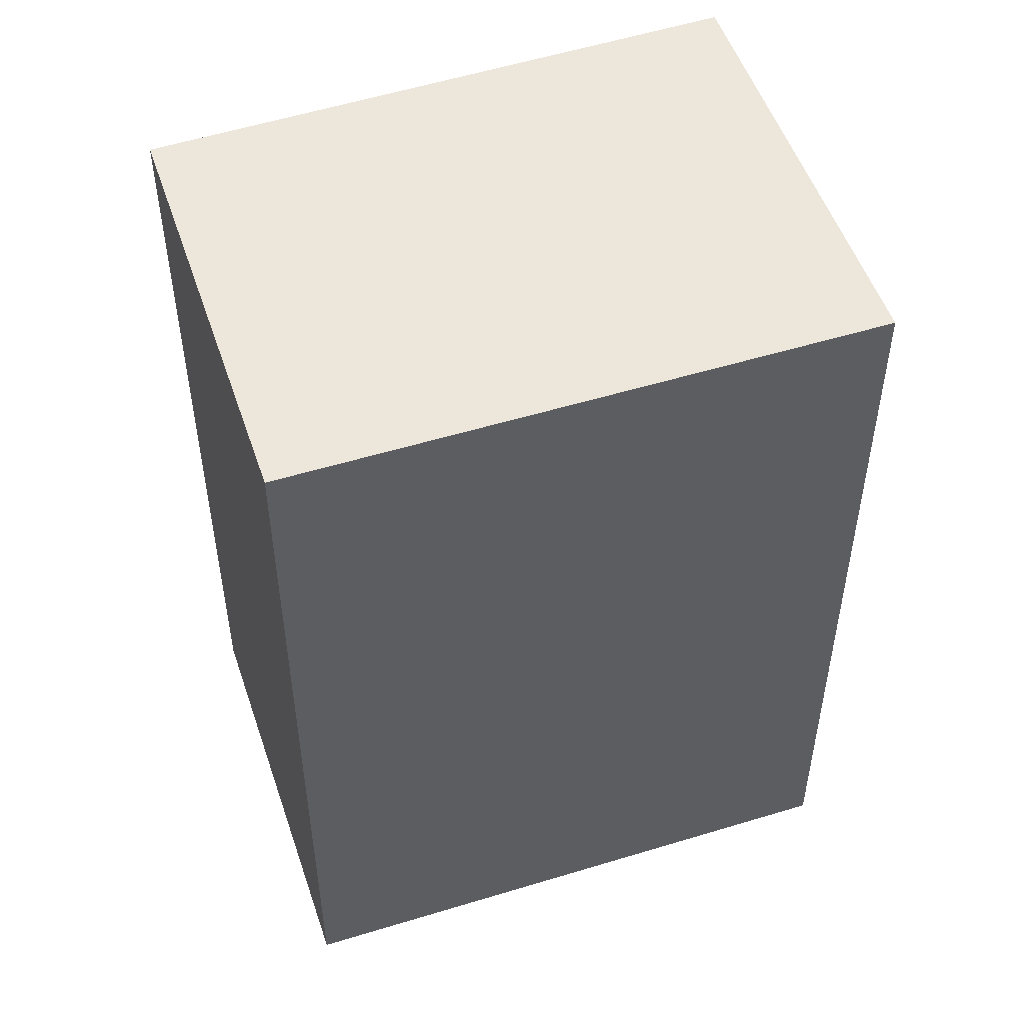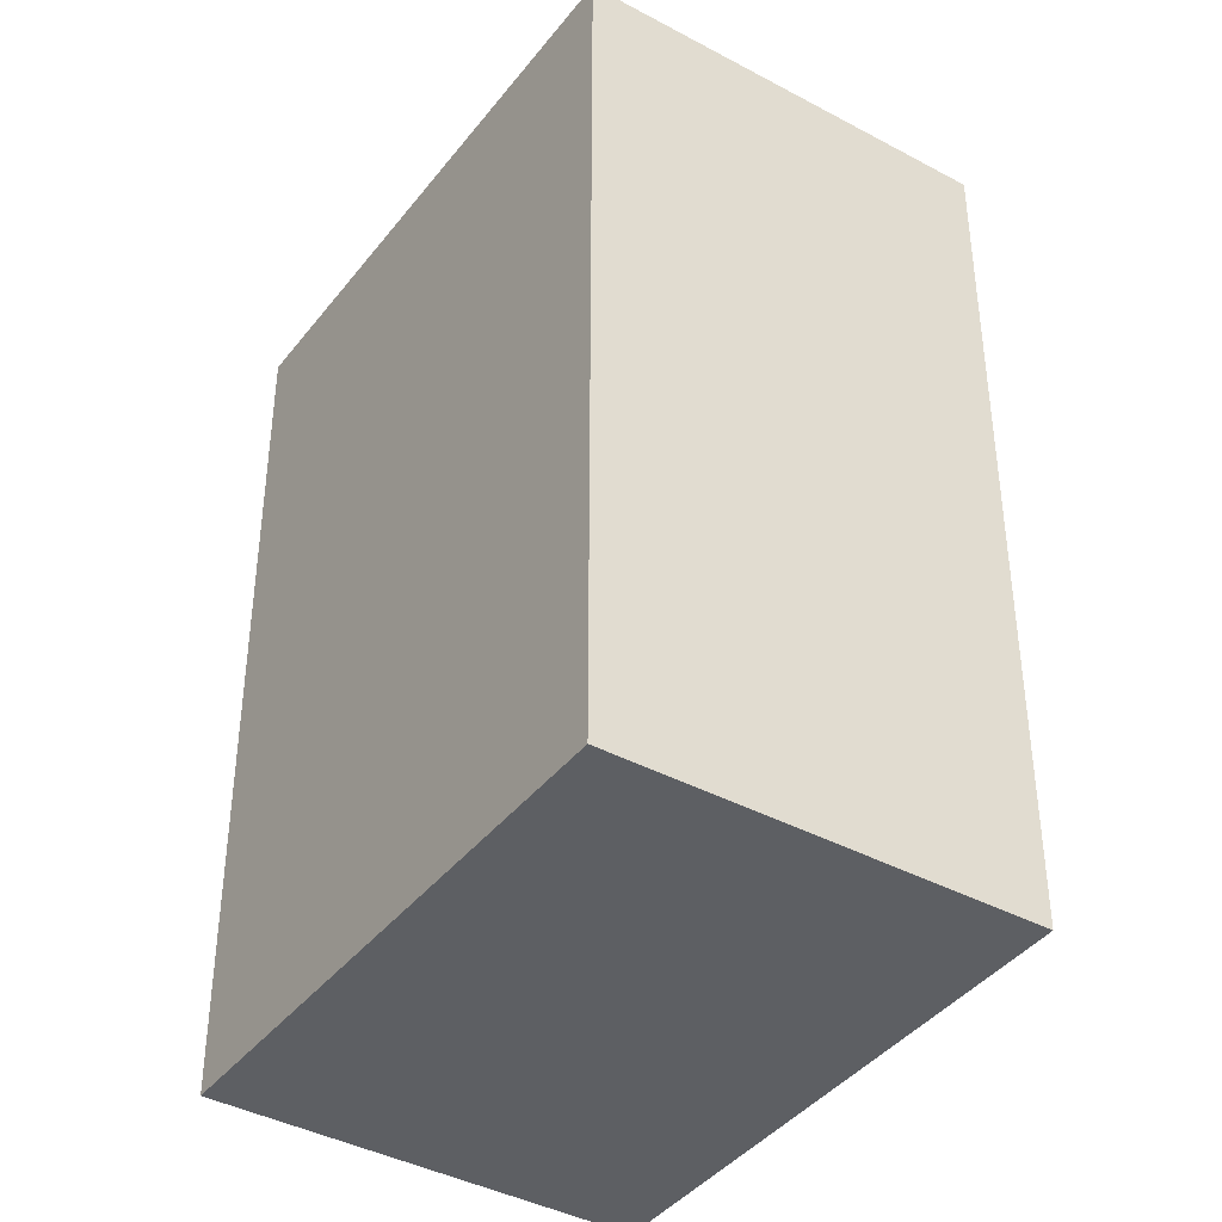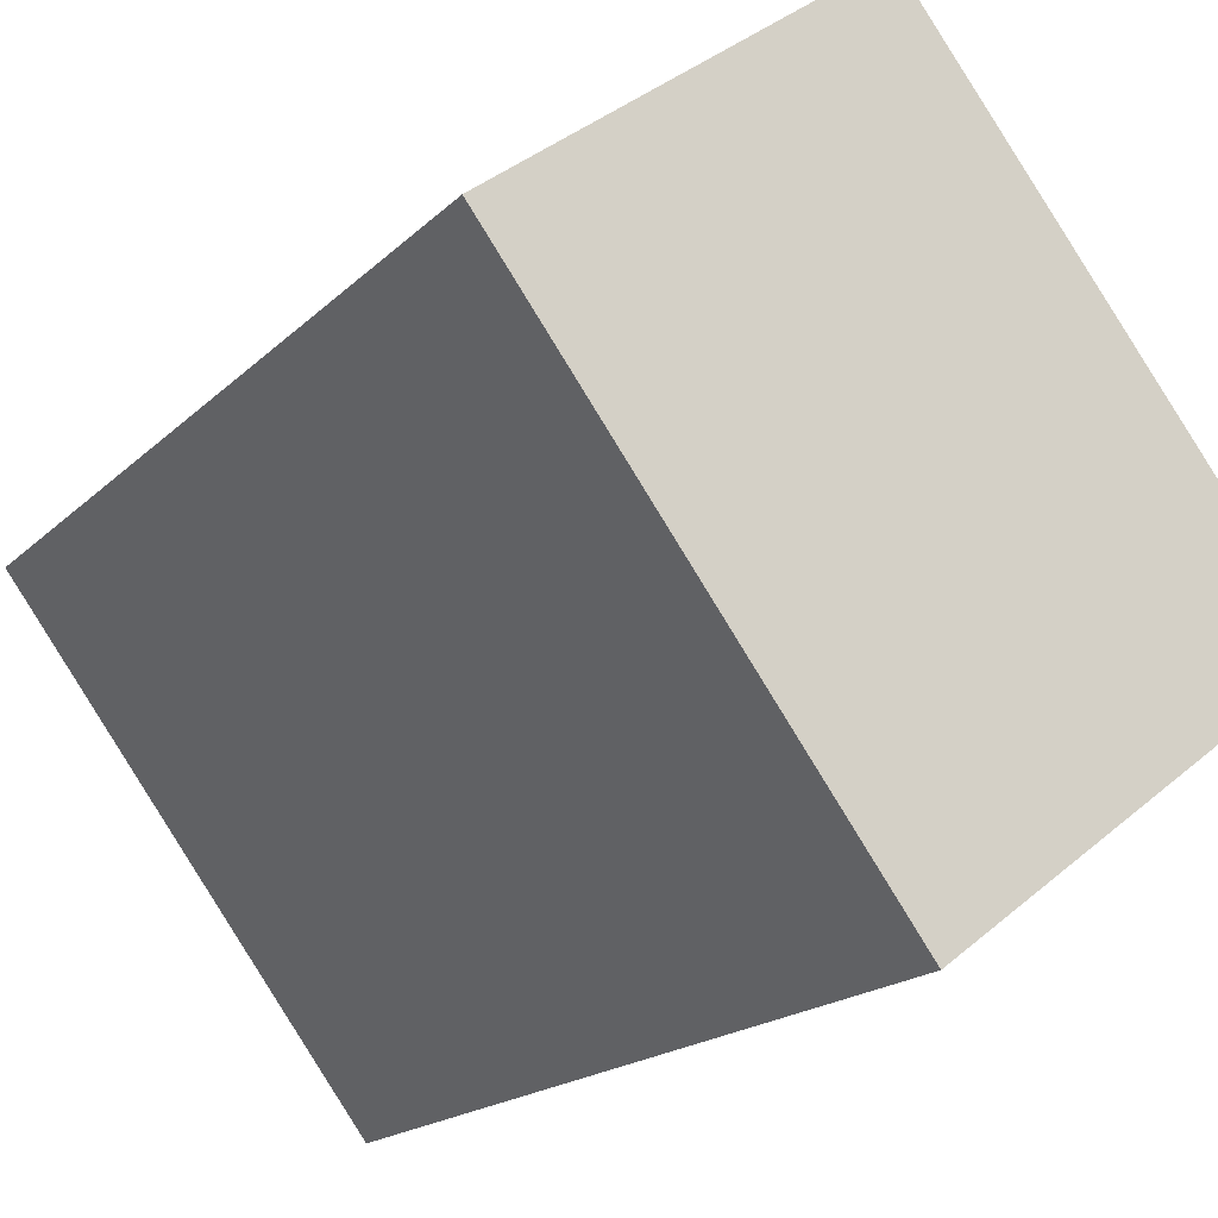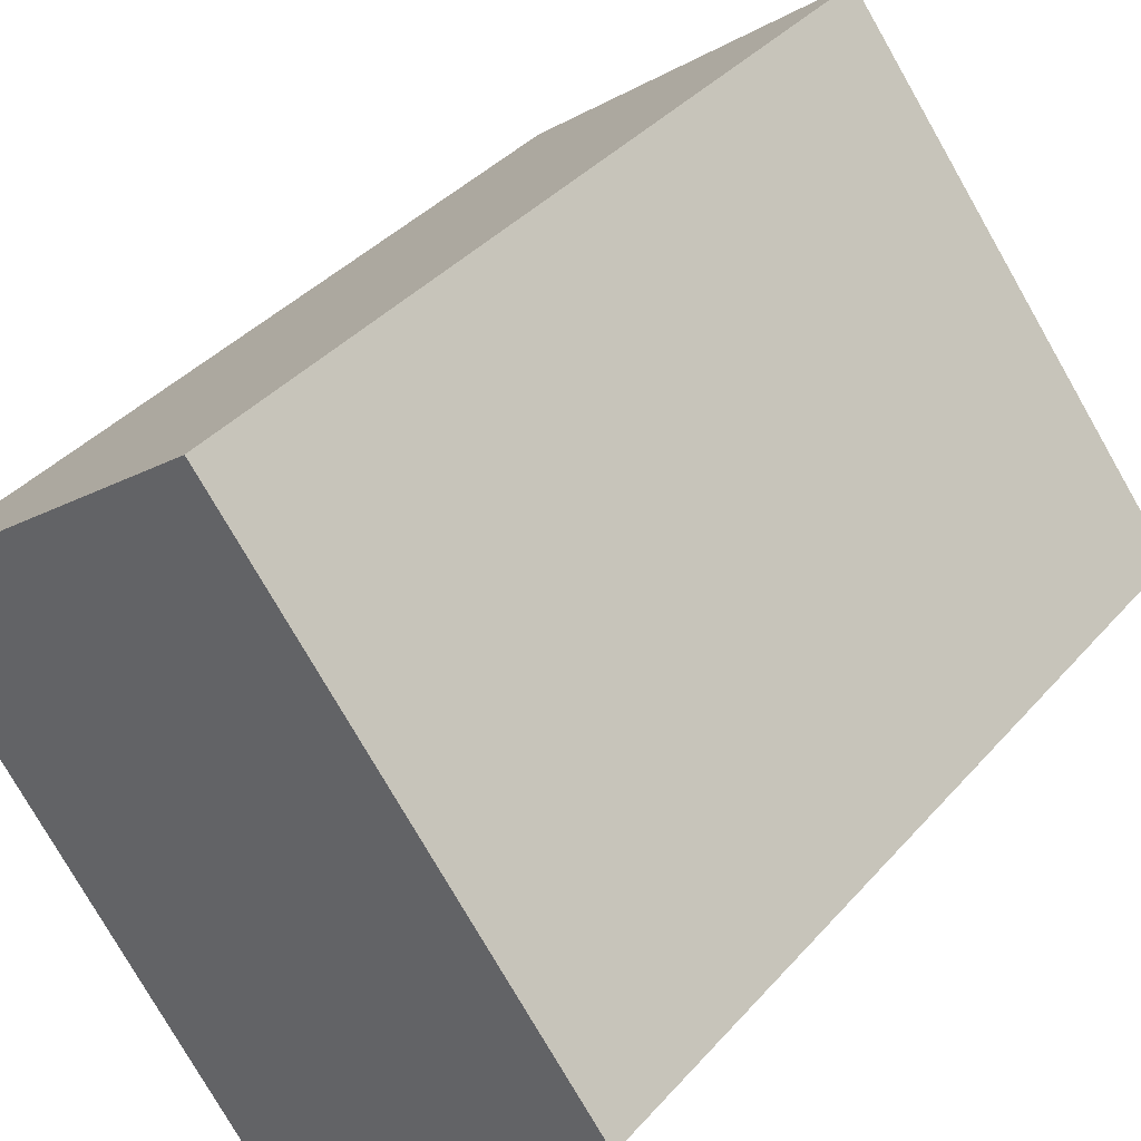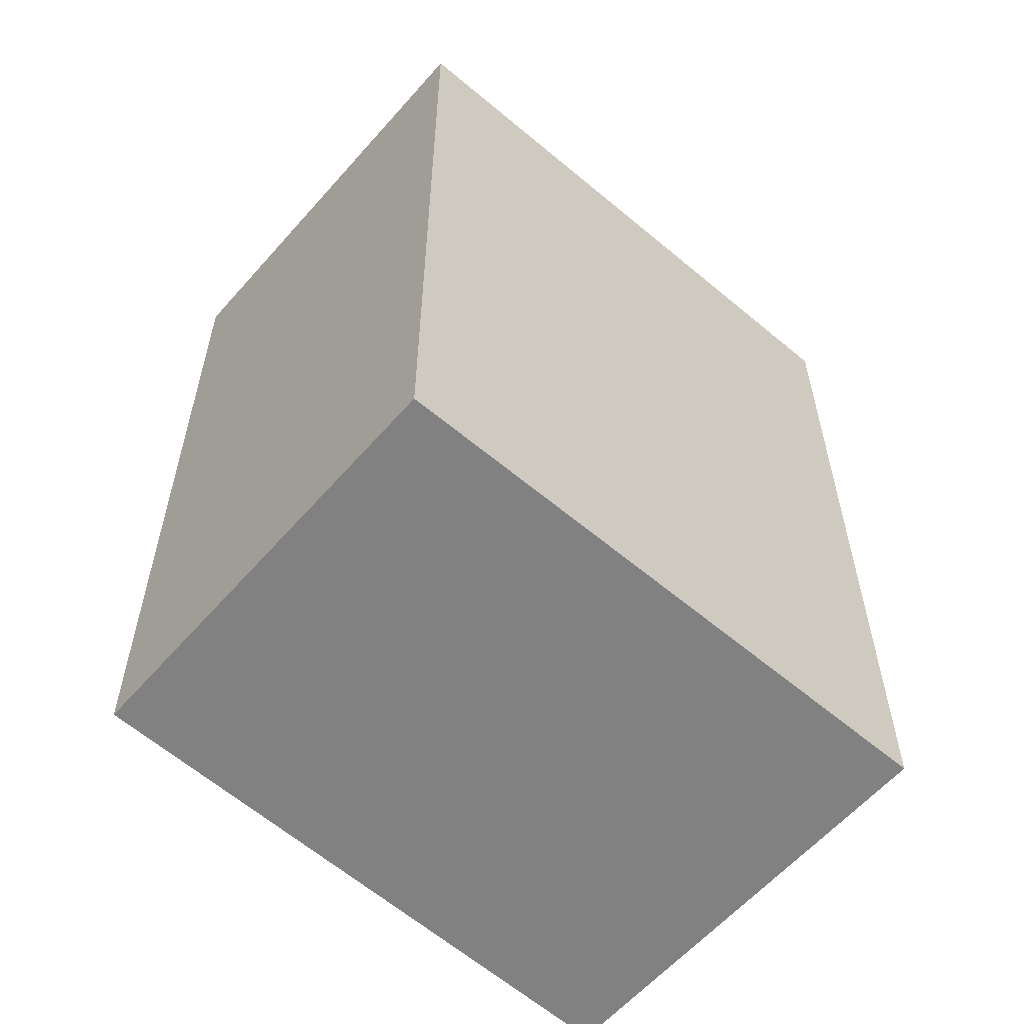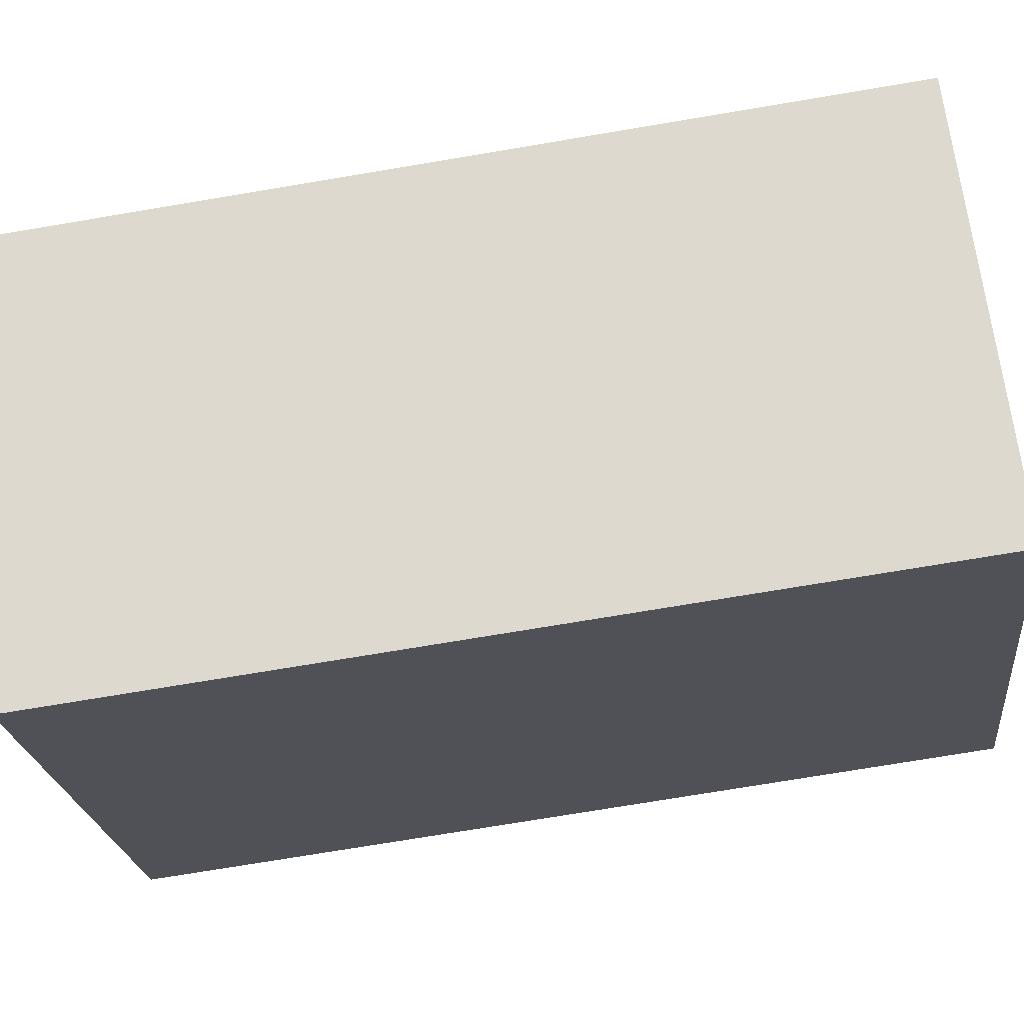
<metadata>
{"format":"obj","ext":"obj","renderer":"f3d","projection":"perspective","resolution":1024,"background":"white","views":[{"elev":52.7,"azim":33.8,"up":"+Y"},{"elev":-40.1,"azim":-71.2,"up":"+Y"},{"elev":-17.8,"azim":-29.5,"up":"+Z"},{"elev":37.8,"azim":36.0,"up":"+Z"},{"elev":-60.4,"azim":11.3,"up":"+Y"},{"elev":-74.1,"azim":99.5,"up":"+Z"}]}
</metadata>
<code>
v  0 17.99 1.101e-15
v  14.67 17.99 -4.22
v  7.39 17.99 -9.748
v  7.091 17.99 5.482
v  0 0 0
v  7.091 -3.357e-16 5.482
v  14.67 2.584e-16 -4.22
v  7.39 5.969e-16 -9.748
g defaultobject
f 1 2 3
f 2 1 4
f 5 4 1
f 4 5 6
f 6 2 4
f 2 6 7
f 7 3 2
f 3 7 8
f 8 1 3
f 1 8 5
f 5 7 6
f 7 5 8

</code>
